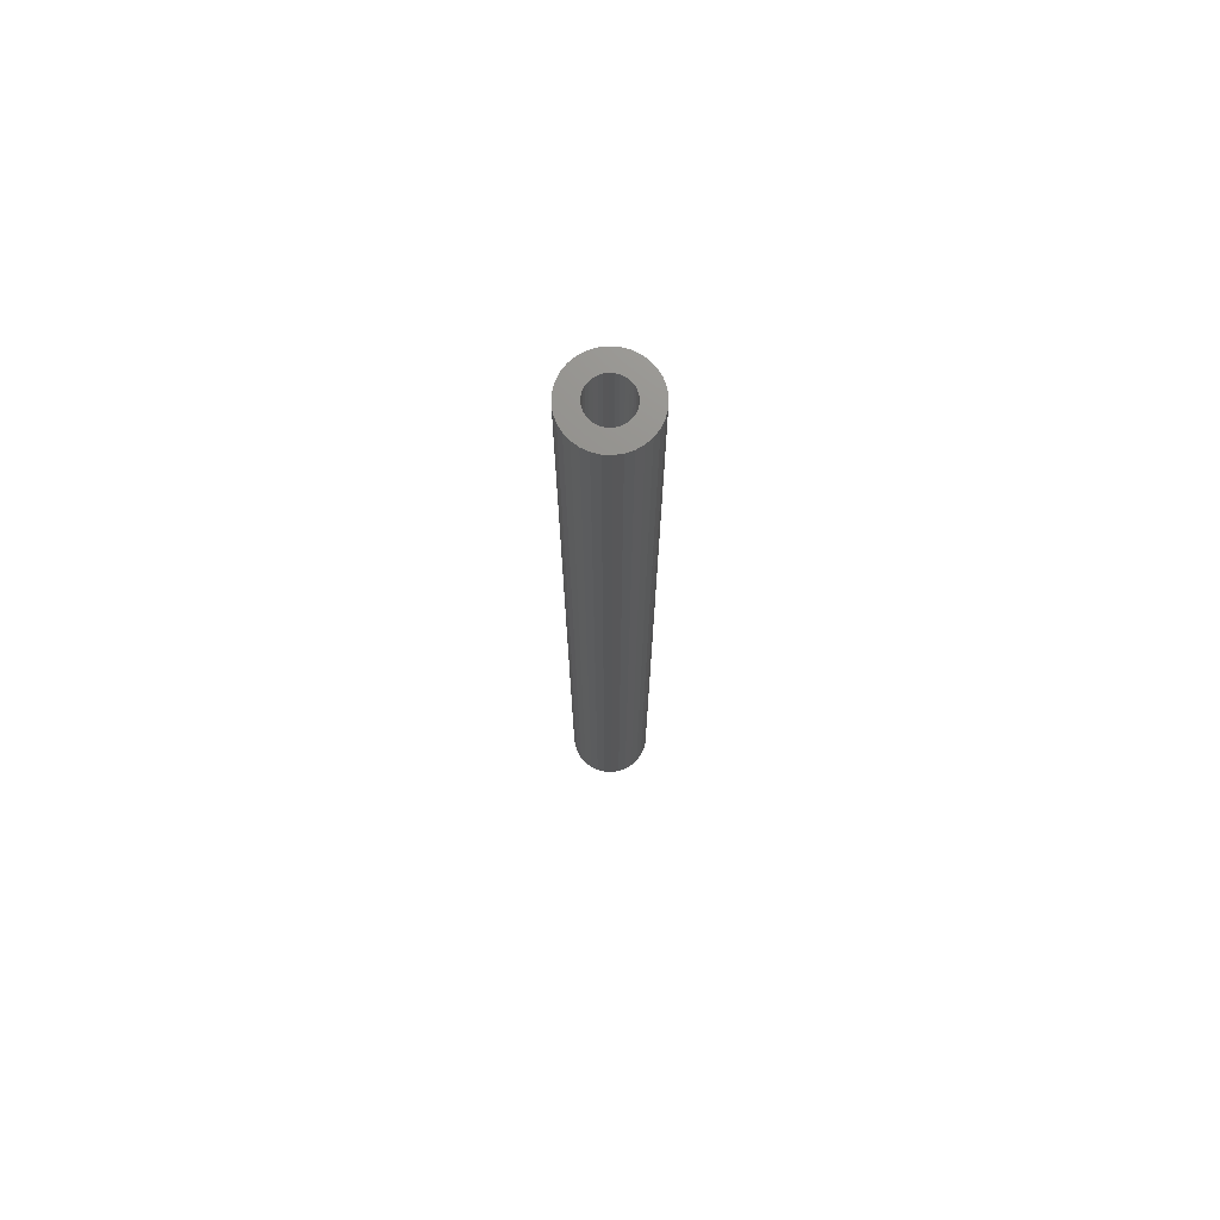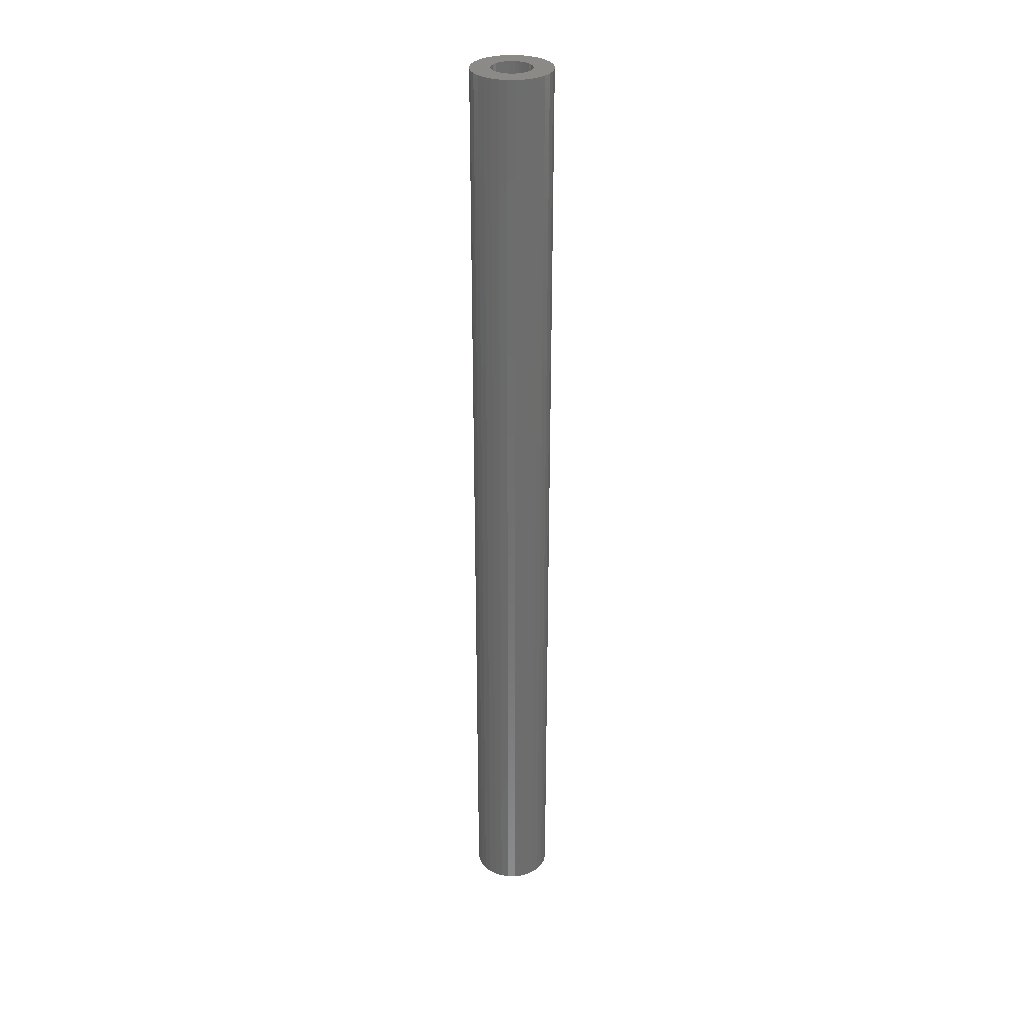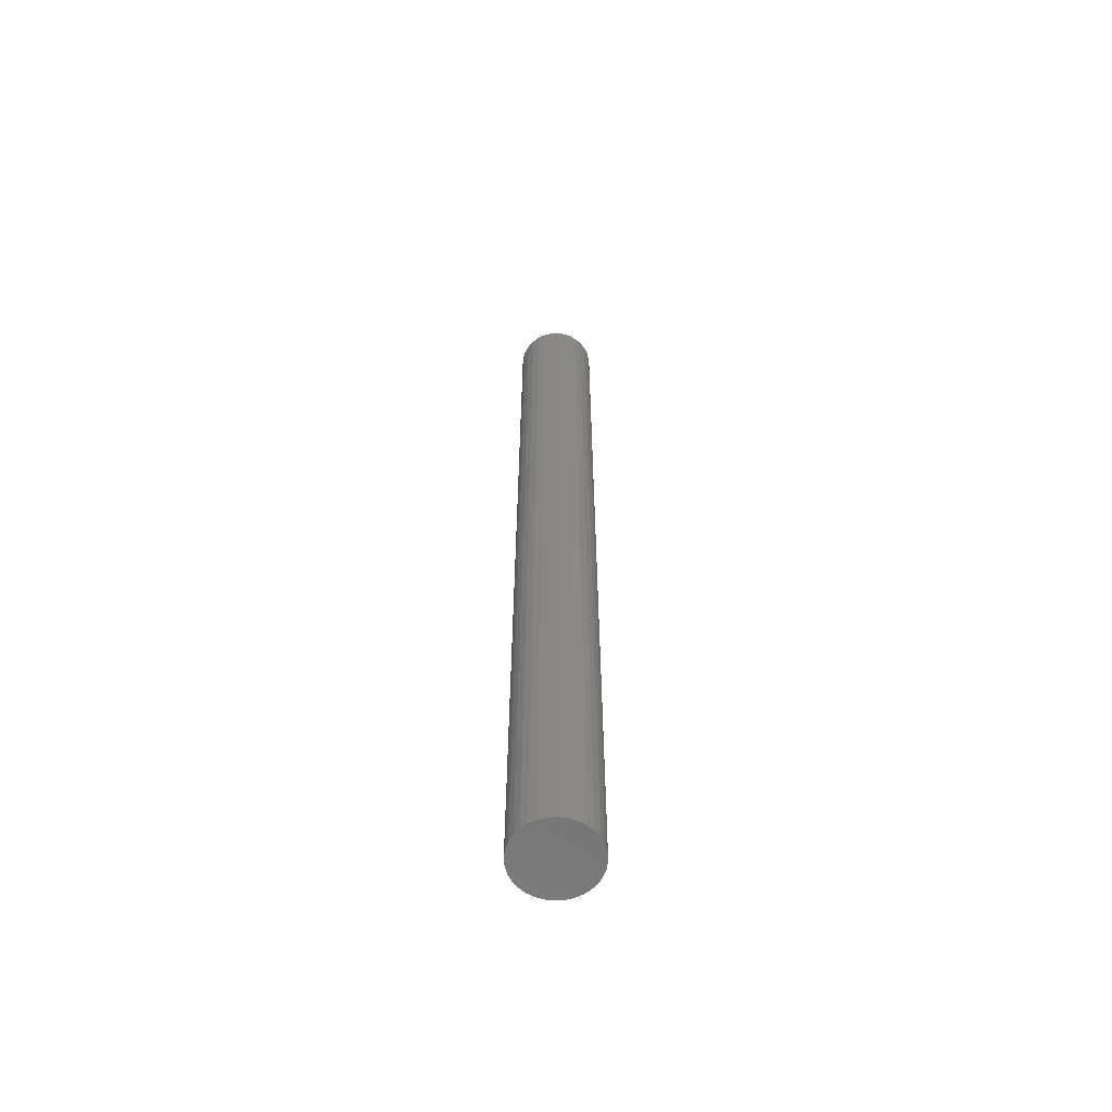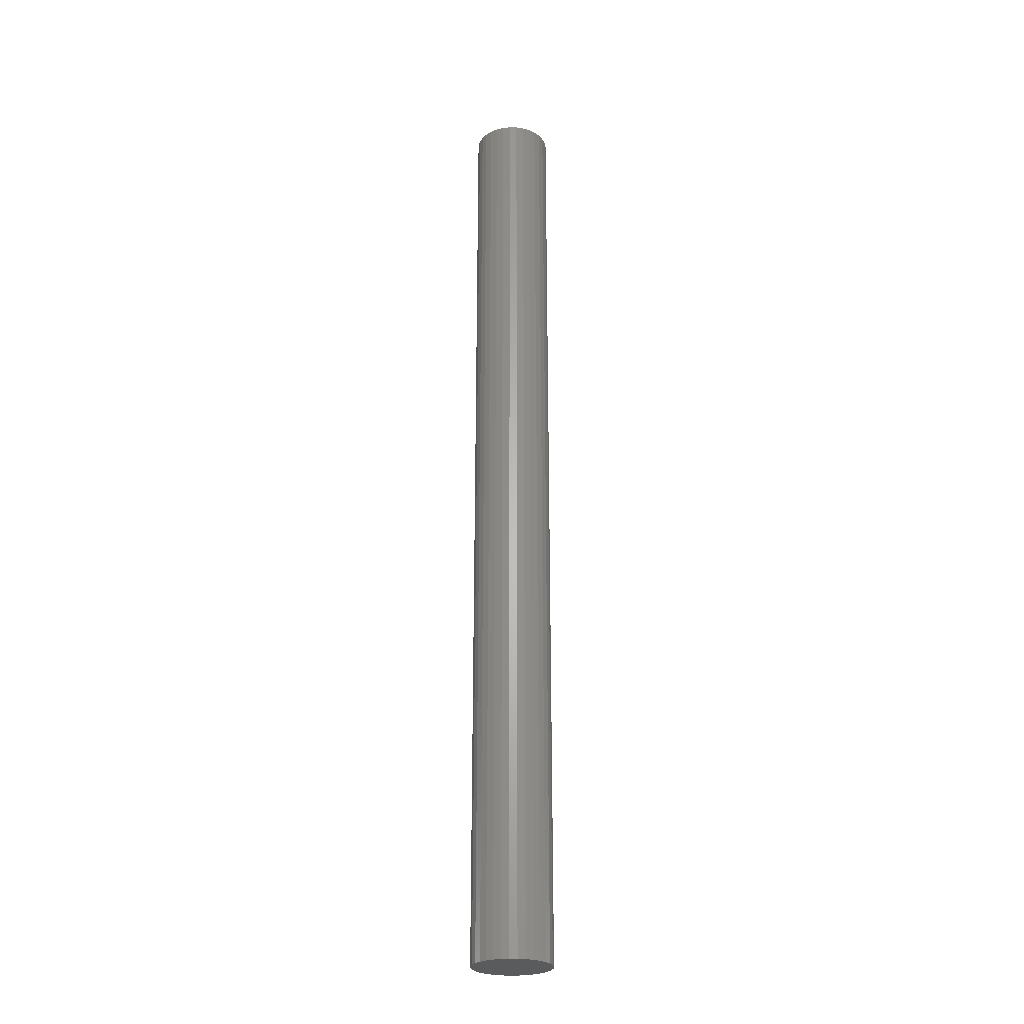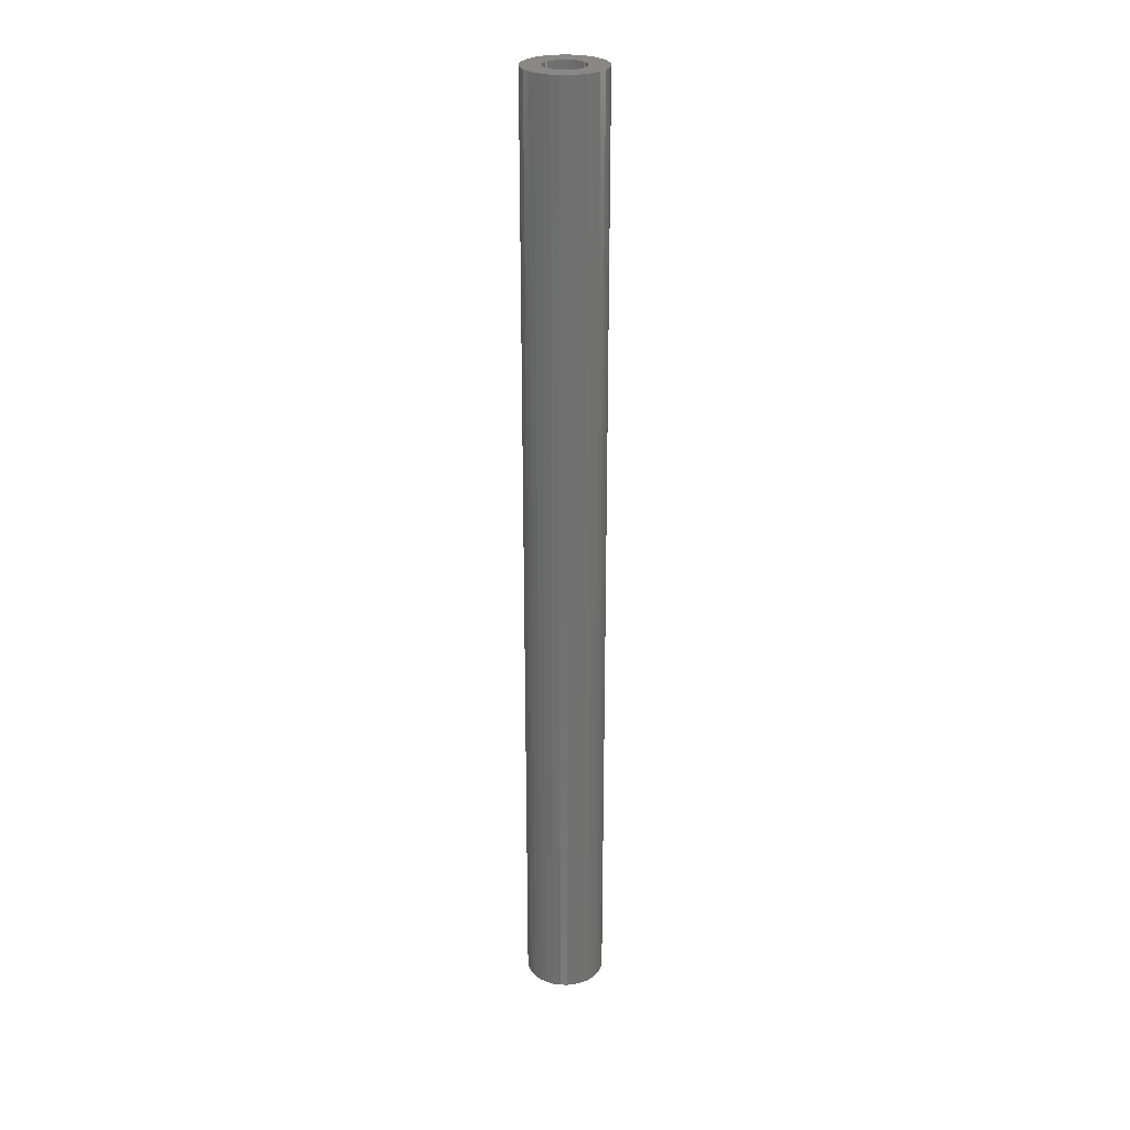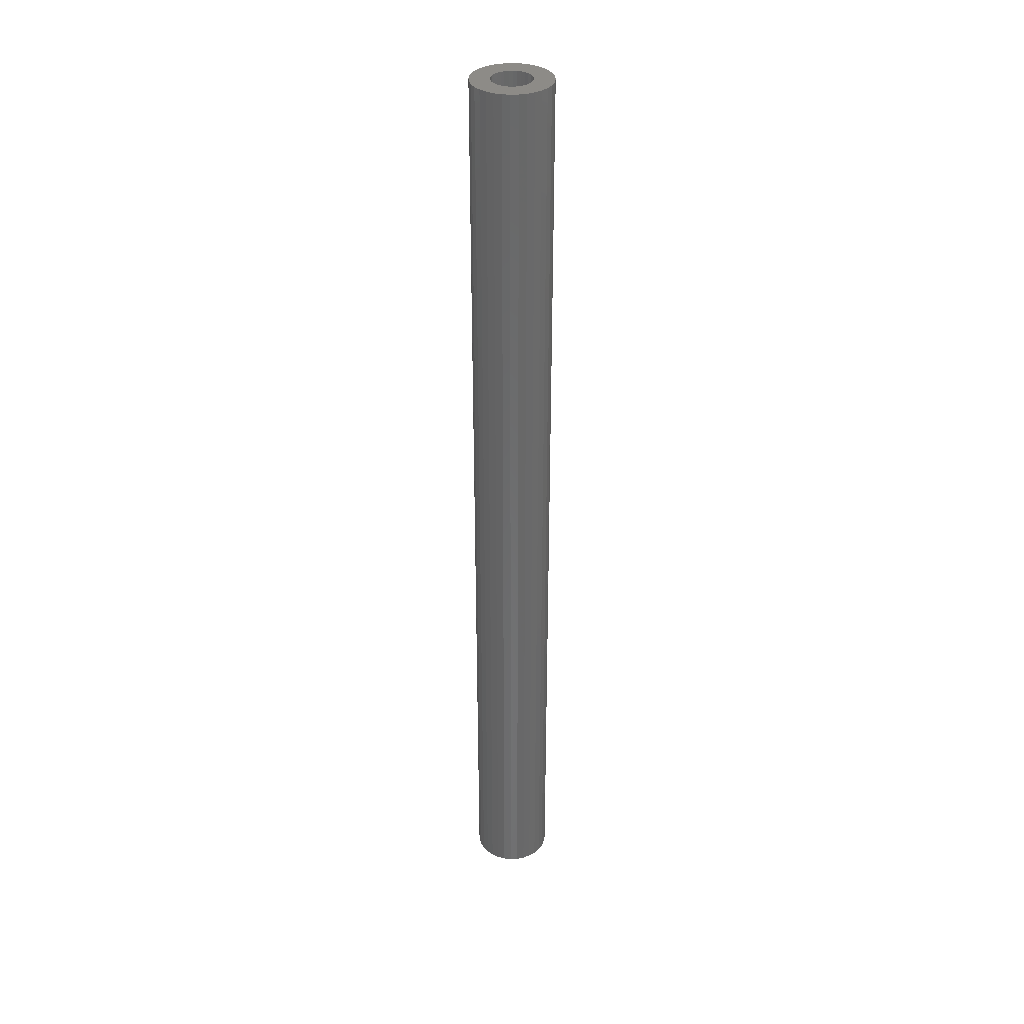
<metadata>
{"format":"stl","ext":"stl","renderer":"f3d","projection":"perspective","resolution":1024,"background":"white","views":[{"elev":72.8,"azim":177.4,"up":"+Z"},{"elev":30.7,"azim":-139.5,"up":"+Z"},{"elev":-61.2,"azim":-114.6,"up":"+Z"},{"elev":-25.9,"azim":37.6,"up":"+Z"},{"elev":26.9,"azim":-60.2,"up":"+Z"},{"elev":34.5,"azim":58.5,"up":"+Z"}]}
</metadata>
<code>
# stl→obj: 128 verts, 252 faces
v 0.0002467 0.0315 0.75
v -0.005898 0.03089 0.75
v -0.01181 0.0291 0.75
v -0.008571 0.0132 0.75
v -0.02885 0.01205 0.75
v -0.01098 0.01122 0.75
v -0.01295 0.008818 0.75
v -0.03064 0.006145 0.75
v -0.01442 0.006074 0.75
v -0.01532 0.003096 0.75
v -0.01532 -0.003096 0.75
v -0.03064 -0.006145 0.75
v -0.01442 -0.006074 0.75
v -0.01295 -0.008818 0.75
v -0.02885 -0.01205 0.75
v -0.01098 -0.01122 0.75
v -0.008571 -0.0132 0.75
v 0.02935 0.01205 0.75
v 0.01147 0.01122 0.75
v 0.01344 0.008818 0.75
v 0.01491 0.006074 0.75
v 0.03114 0.006145 0.75
v 0.01581 0.003096 0.75
v 0.01612 0 0.75
v 0.03114 -0.006145 0.75
v 0.01581 -0.003096 0.75
v 0.01491 -0.006074 0.75
v 0.01344 -0.008818 0.75
v 0.02935 -0.01205 0.75
v 0.01147 -0.01122 0.75
v 0.009065 -0.0132 0.75
v 0.0123 -0.0291 0.75
v 0.0002467 -0.0315 0.75
v 0.006391 -0.03089 0.75
v 0.03174 0 0.75
v -0.03125 1.784e-17 0.75
v -0.01562 -5.105e-18 0.75
v -0.02594 0.0175 0.75
v -0.005827 0.01466 0.75
v -0.00285 0.01557 0.75
v 0.0002467 0.01587 0.75
v 0.02644 0.0175 0.75
v 0.02252 0.02227 0.75
v 0.01775 0.02619 0.75
v 0.0123 0.0291 0.75
v 0.006391 0.03089 0.75
v -0.01725 0.02619 0.75
v -0.02202 0.02227 0.75
v 0.0002467 -0.01587 0.75
v -0.02594 -0.0175 0.75
v -0.02202 -0.02227 0.75
v -0.01725 -0.02619 0.75
v -0.01181 -0.0291 0.75
v -0.005898 -0.03089 0.75
v 0.01775 -0.02619 0.75
v 0.02252 -0.02227 0.75
v 0.02644 -0.0175 0.75
v -0.00285 -0.01557 0.75
v -0.005827 -0.01466 0.75
v 0.003343 0.01557 0.75
v 0.006321 0.01466 0.75
v 0.009065 0.0132 0.75
v 0.006321 -0.01466 0.75
v 0.003343 -0.01557 0.75
v 0.0002467 -0.01587 0.007812
v 0.003343 -0.01557 0.007812
v 0.006321 -0.01466 0.007812
v 0.009065 -0.0132 0.007812
v 0.01147 -0.01122 0.007812
v 0.01344 -0.008818 0.007812
v 0.01491 -0.006074 0.007812
v 0.01581 -0.003096 0.007812
v 0.01612 1.021e-17 0.007812
v -0.00285 -0.01557 0.007812
v -0.005827 -0.01466 0.007812
v -0.008571 -0.0132 0.007812
v -0.01098 -0.01122 0.007812
v -0.01295 -0.008818 0.007812
v -0.01442 -0.006074 0.007812
v -0.01532 -0.003096 0.007812
v -0.01562 -5.105e-18 0.007812
v 0.0002467 0.01587 0.007812
v -0.00285 0.01557 0.007812
v -0.005827 0.01466 0.007812
v -0.008571 0.0132 0.007812
v -0.01098 0.01122 0.007812
v -0.01295 0.008818 0.007812
v -0.01442 0.006074 0.007812
v -0.01532 0.003096 0.007812
v 0.003343 0.01557 0.007812
v 0.006321 0.01466 0.007812
v 0.009065 0.0132 0.007812
v 0.01147 0.01122 0.007812
v 0.01344 0.008818 0.007812
v 0.01491 0.006074 0.007812
v 0.01581 0.003096 0.007812
v 0.03174 -3.569e-17 -0.007812
v 0.03114 -0.006145 -0.007812
v 0.02935 -0.01205 -0.007812
v 0.02644 -0.0175 -0.007812
v 0.02252 -0.02227 -0.007812
v 0.01775 -0.02619 -0.007812
v 0.0123 -0.0291 -0.007812
v 0.006391 -0.03089 -0.007812
v 0.0002467 -0.0315 -0.007812
v -0.005898 -0.03089 -0.007812
v -0.01181 -0.0291 -0.007812
v -0.01725 -0.02619 -0.007812
v -0.02202 -0.02227 -0.007812
v -0.02594 -0.0175 -0.007812
v -0.02885 -0.01205 -0.007812
v -0.03064 -0.006145 -0.007812
v -0.03125 1.784e-17 -0.007812
v -0.03064 0.006145 -0.007812
v -0.02885 0.01205 -0.007812
v -0.02594 0.0175 -0.007812
v -0.02202 0.02227 -0.007812
v -0.01725 0.02619 -0.007812
v -0.01181 0.0291 -0.007812
v -0.005898 0.03089 -0.007812
v 0.0002467 0.0315 -0.007812
v 0.006391 0.03089 -0.007812
v 0.0123 0.0291 -0.007812
v 0.01775 0.02619 -0.007812
v 0.02252 0.02227 -0.007812
v 0.02644 0.0175 -0.007812
v 0.02935 0.01205 -0.007812
v 0.03114 0.006145 -0.007812
f 1 2 3
f 4 5 6
f 7 6 5
f 5 8 7
f 7 8 9
f 10 9 8
f 11 12 13
f 14 13 12
f 12 15 14
f 14 15 16
f 17 16 15
f 18 19 20
f 18 20 21
f 18 21 22
f 22 21 23
f 24 22 23
f 25 26 27
f 25 27 28
f 25 28 29
f 29 28 30
f 29 30 31
f 32 33 34
f 35 22 24
f 35 24 26
f 35 26 25
f 36 12 11
f 36 11 37
f 36 37 10
f 36 10 8
f 38 5 4
f 38 4 39
f 38 39 40
f 38 40 41
f 41 42 43
f 41 43 44
f 41 44 45
f 41 45 46
f 41 46 1
f 41 1 3
f 41 3 47
f 41 47 48
f 41 48 38
f 49 50 51
f 49 51 52
f 49 52 53
f 49 53 54
f 49 54 33
f 49 33 32
f 49 32 55
f 49 55 56
f 49 56 57
f 50 49 58
f 50 58 59
f 50 59 17
f 50 17 15
f 42 41 60
f 42 60 61
f 42 61 62
f 42 62 19
f 42 19 18
f 57 29 31
f 57 31 63
f 57 63 64
f 57 64 49
f 65 64 66
f 66 64 63
f 66 63 67
f 67 63 31
f 67 31 68
f 68 31 30
f 68 30 69
f 69 30 28
f 69 28 70
f 70 28 27
f 70 27 71
f 71 27 26
f 71 26 72
f 72 26 24
f 72 24 73
f 64 65 49
f 49 65 74
f 49 74 58
f 58 74 75
f 58 75 59
f 59 75 76
f 59 76 17
f 17 76 77
f 17 77 16
f 16 77 78
f 16 78 14
f 14 78 79
f 14 79 13
f 13 79 80
f 13 80 11
f 11 80 81
f 11 81 37
f 82 40 83
f 83 40 39
f 83 39 84
f 84 39 4
f 84 4 85
f 85 4 6
f 85 6 86
f 86 6 7
f 86 7 87
f 87 7 9
f 87 9 88
f 88 9 10
f 88 10 89
f 89 10 37
f 89 37 81
f 40 82 41
f 41 82 90
f 41 90 60
f 60 90 91
f 60 91 61
f 61 91 92
f 61 92 62
f 62 92 93
f 62 93 19
f 19 93 94
f 19 94 20
f 20 94 95
f 20 95 21
f 21 95 96
f 21 96 23
f 23 96 73
f 23 73 24
f 97 35 98
f 98 35 25
f 98 25 99
f 99 25 29
f 99 29 100
f 100 29 57
f 100 57 101
f 101 57 56
f 101 56 102
f 102 56 55
f 102 55 103
f 103 55 32
f 103 32 104
f 104 32 34
f 104 34 105
f 105 34 33
f 105 33 106
f 106 33 54
f 106 54 107
f 107 54 53
f 107 53 108
f 108 53 52
f 108 52 109
f 109 52 51
f 109 51 110
f 110 51 50
f 110 50 111
f 111 50 15
f 111 15 112
f 112 15 12
f 112 12 113
f 113 12 36
f 113 36 114
f 114 36 8
f 114 8 115
f 115 8 5
f 115 5 116
f 116 5 38
f 116 38 117
f 117 38 48
f 117 48 118
f 118 48 47
f 118 47 119
f 119 47 3
f 119 3 120
f 120 3 2
f 120 2 121
f 121 2 1
f 121 1 122
f 122 1 46
f 122 46 123
f 123 46 45
f 123 45 124
f 124 45 44
f 124 44 125
f 125 44 43
f 125 43 126
f 126 43 42
f 126 42 127
f 127 42 18
f 127 18 128
f 128 18 22
f 128 22 97
f 97 22 35
f 119 120 121
f 119 121 122
f 123 119 122
f 118 119 123
f 124 118 123
f 117 118 124
f 125 117 124
f 116 117 125
f 126 116 125
f 115 116 126
f 127 115 126
f 114 115 127
f 128 114 127
f 99 111 98
f 110 111 99
f 100 110 99
f 109 110 100
f 101 109 100
f 108 109 101
f 102 108 101
f 107 108 102
f 103 107 102
f 106 107 103
f 105 106 103
f 104 105 103
f 111 112 98
f 98 112 113
f 98 113 97
f 97 113 114
f 97 114 128
f 92 86 93
f 93 86 87
f 93 87 94
f 94 87 88
f 94 88 95
f 71 78 70
f 70 78 77
f 70 77 69
f 69 77 76
f 69 76 68
f 76 75 68
f 68 75 74
f 68 74 67
f 74 65 67
f 67 65 66
f 85 86 92
f 85 92 91
f 85 91 90
f 85 90 82
f 85 82 83
f 85 83 84
f 95 88 96
f 96 88 89
f 96 89 73
f 73 89 81
f 73 81 72
f 72 81 80
f 72 80 71
f 71 80 79
f 71 79 78

</code>
